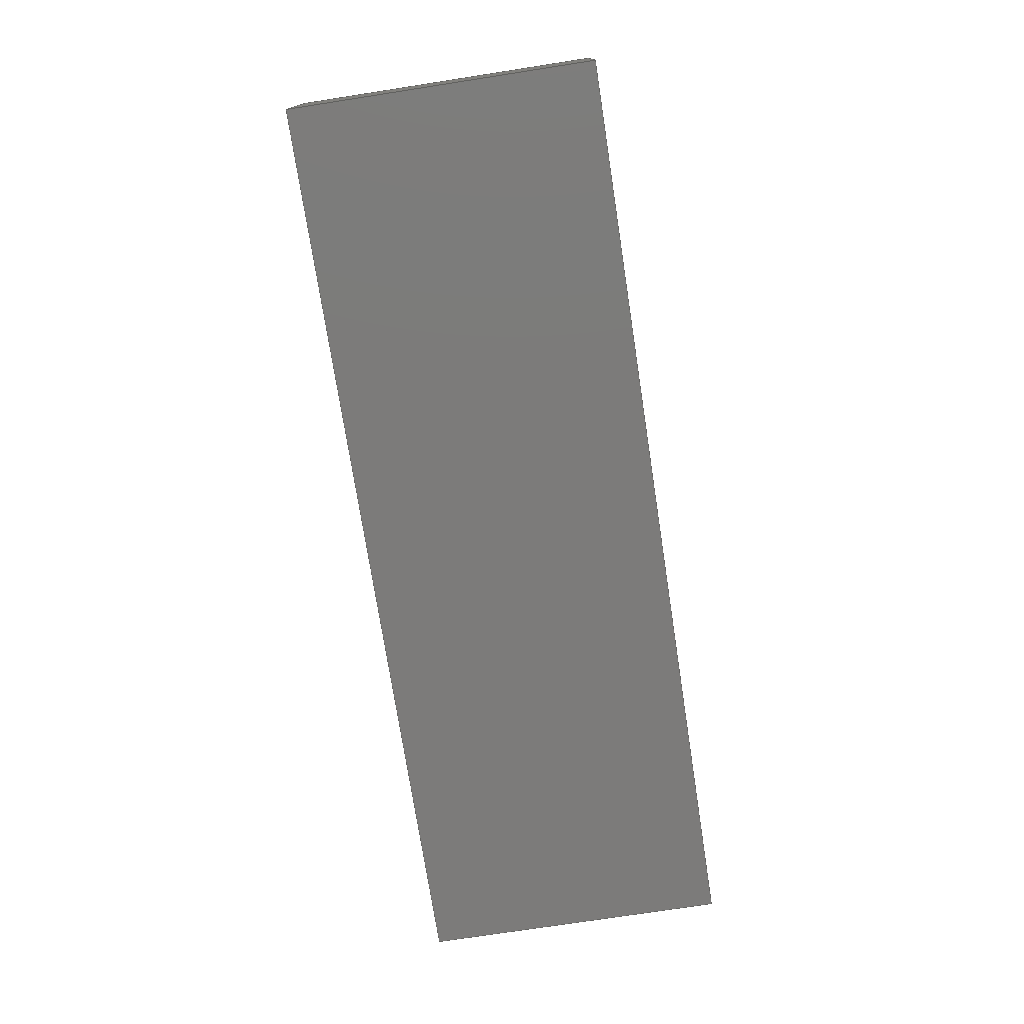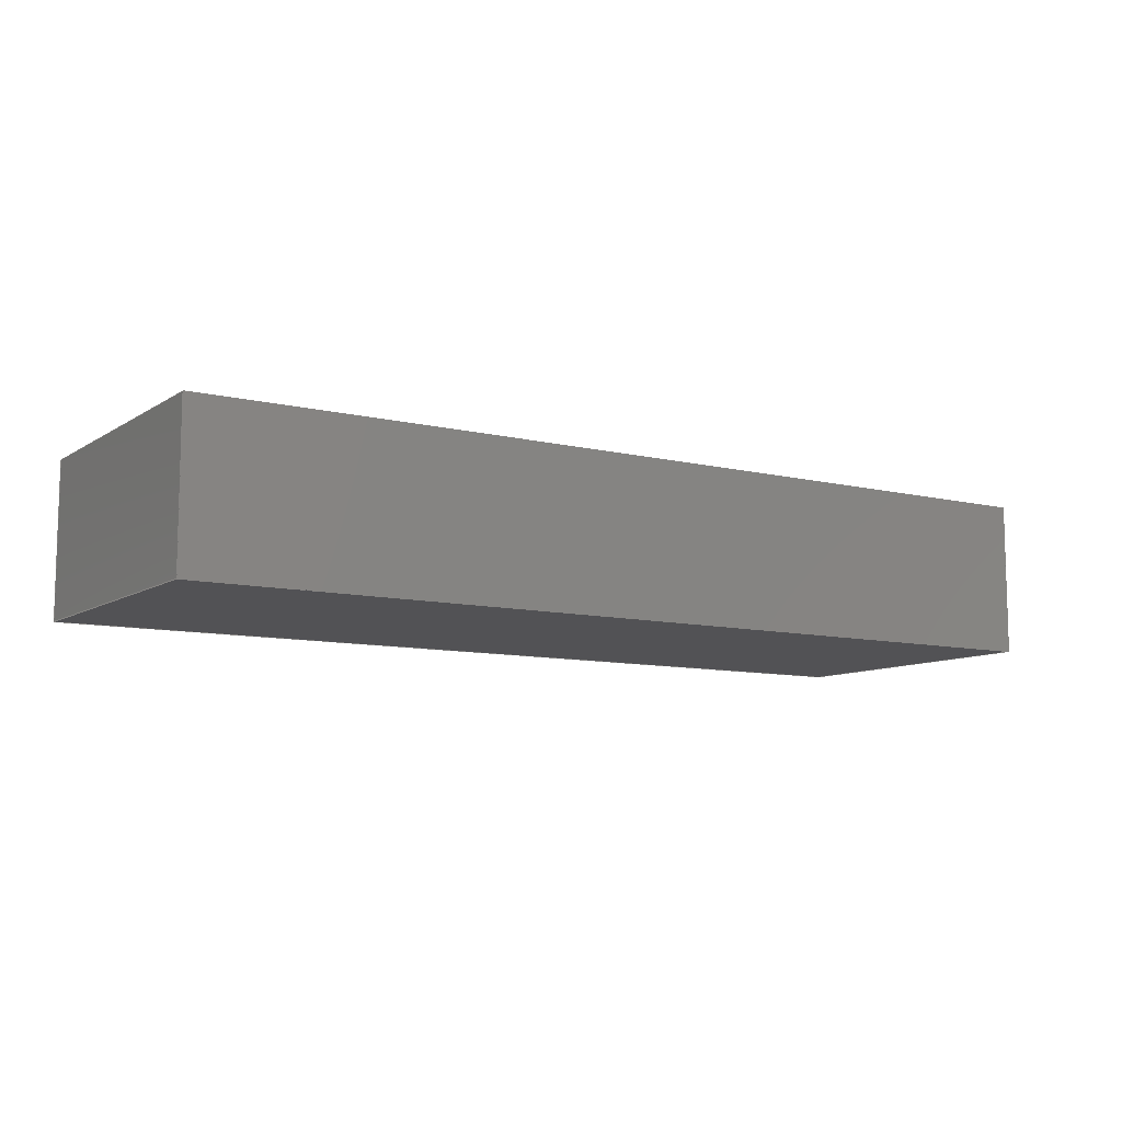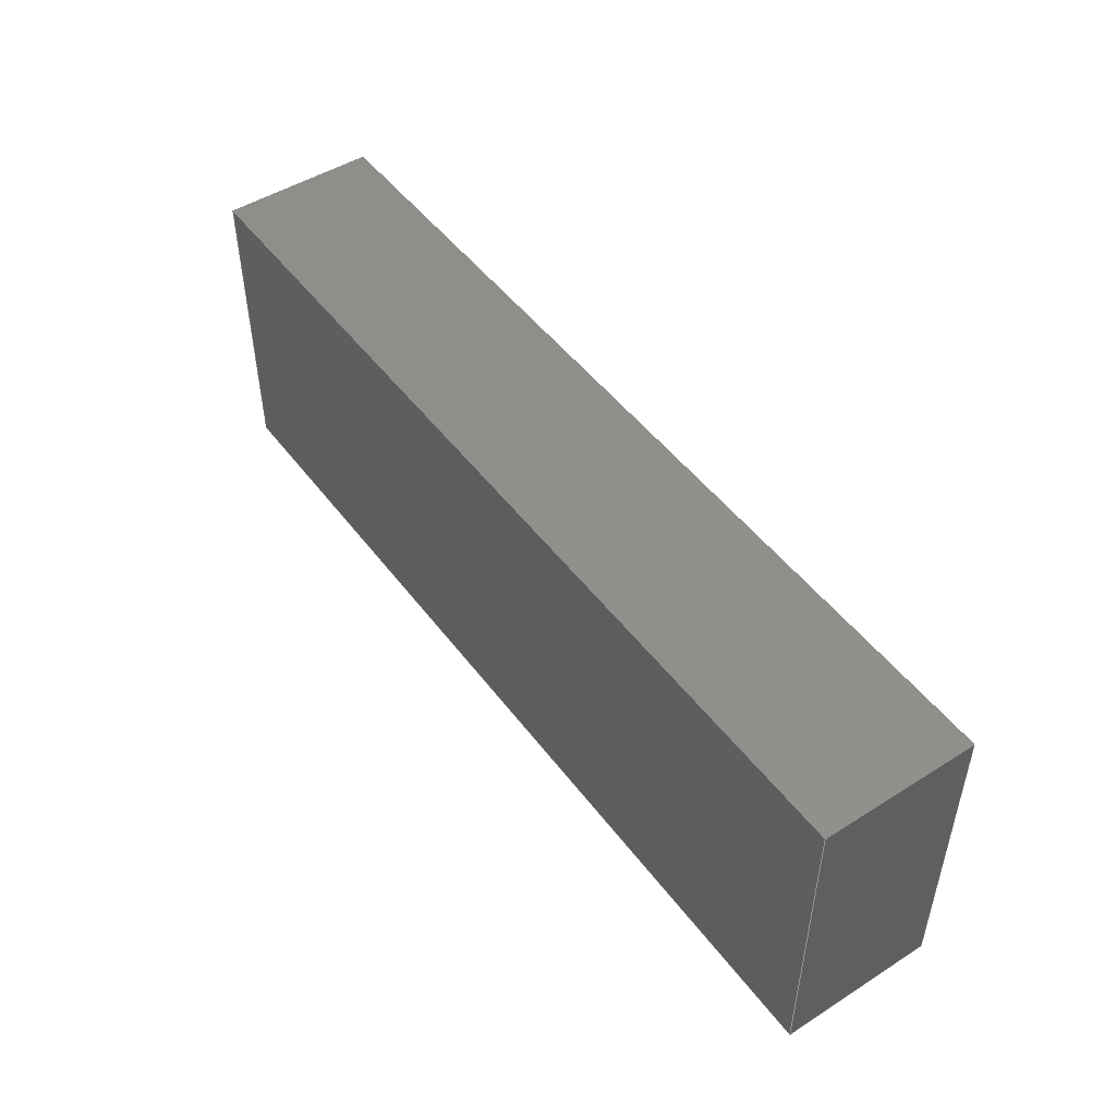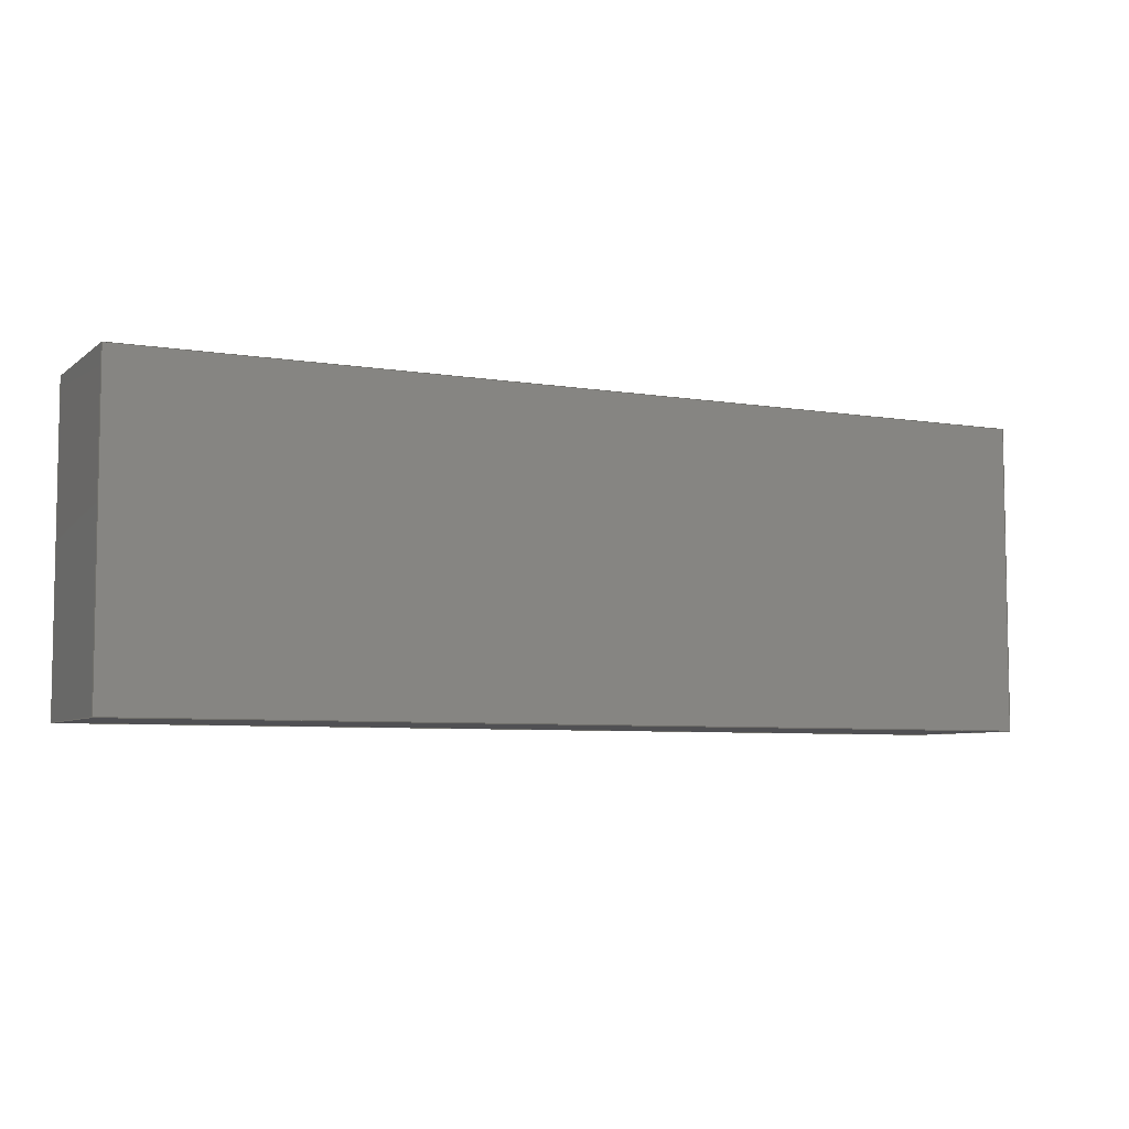
<metadata>
{"format":"step","ext":"step","renderer":"f3d","projection":"perspective","resolution":1024,"background":"white","views":[{"elev":-74.7,"azim":-81.2,"up":"+Y"},{"elev":-9.4,"azim":-32.6,"up":"+Y"},{"elev":48.5,"azim":54.8,"up":"+Z"},{"elev":-6.3,"azim":-26.2,"up":"+Z"}]}
</metadata>
<code>
ISO-10303-21;
DATA;
#1 = LINE ( 'NONE', #189, #170 ) ;
#2 = ADVANCED_FACE ( 'NONE', ( #19 ), #45, .F. ) ;
#3 = STYLED_ITEM ( 'NONE', ( #70 ), #80 ) ;
#4 = CARTESIAN_POINT ( 'NONE',  ( 30, 10, -10 ) ) ;
#5 = LINE ( 'NONE', #130, #42 ) ;
#6 =( GEOMETRIC_REPRESENTATION_CONTEXT ( 3 ) GLOBAL_UNCERTAINTY_ASSIGNED_CONTEXT ( ( #146 ) ) GLOBAL_UNIT_ASSIGNED_CONTEXT ( ( #32, #55, #8 ) ) REPRESENTATION_CONTEXT ( 'NONE', 'WORKASPACE' ) );
#7 = VECTOR ( 'NONE', #176, 1000 ) ;
#8 =( NAMED_UNIT ( * ) SI_UNIT ( $, .STERADIAN. ) SOLID_ANGLE_UNIT ( ) );
#9 = DIRECTION ( 'NONE',  ( 1, 0, 0 ) ) ;
#10 = DIRECTION ( 'NONE',  ( -0, -1, -0 ) ) ;
#11 = CARTESIAN_POINT ( 'NONE',  ( -30, 10, -10 ) ) ;
#12 = PLANE ( 'NONE',  #18 ) ;
#13 = FACE_OUTER_BOUND ( 'NONE', #123, .T. ) ;
#14 = CARTESIAN_POINT ( 'NONE',  ( 30, 10, -10 ) ) ;
#15 = DIRECTION ( 'NONE',  ( 1, -0, -1.156e-16 ) ) ;
#16 = ADVANCED_FACE ( 'NONE', ( #201 ), #186, .F. ) ;
#17 = CARTESIAN_POINT ( 'NONE',  ( -30, 10, -10 ) ) ;
#18 = AXIS2_PLACEMENT_3D ( 'NONE', #61, #161, #38 ) ;
#19 = FACE_OUTER_BOUND ( 'NONE', #187, .T. ) ;
#20 = DIRECTION ( 'NONE',  ( 0, 0, 1 ) ) ;
#21 = EDGE_CURVE ( 'NONE', #27, #96, #1, .T. ) ;
#22 = ORIENTED_EDGE ( 'NONE', *, *, #183, .F. ) ;
#23 = SHAPE_DEFINITION_REPRESENTATION ( #83, #192 ) ;
#24 = LINE ( 'NONE', #4, #7 ) ;
#25 = CARTESIAN_POINT ( 'NONE',  ( 30, 0, 10 ) ) ;
#26 = FACE_OUTER_BOUND ( 'NONE', #199, .T. ) ;
#27 = VERTEX_POINT ( 'NONE', #198 ) ;
#28 = DIRECTION ( 'NONE',  ( 0, -0, -1 ) ) ;
#29 = DIRECTION ( 'NONE',  ( 0, 0, 1 ) ) ;
#30 = ORIENTED_EDGE ( 'NONE', *, *, #91, .T. ) ;
#31 = DIRECTION ( 'NONE',  ( -1, 0, 0 ) ) ;
#32 =( LENGTH_UNIT ( ) NAMED_UNIT ( * ) SI_UNIT ( .MILLI., .METRE. ) );
#33 =( NAMED_UNIT ( * ) SI_UNIT ( $, .STERADIAN. ) SOLID_ANGLE_UNIT ( ) );
#34 = EDGE_CURVE ( 'NONE', #136, #27, #94, .T. ) ;
#35 = COLOUR_RGB ( '',0.7922, 0.8196, 0.9333 ) ;
#36 = CARTESIAN_POINT ( 'NONE',  ( -30, 0, -10 ) ) ;
#37 = EDGE_CURVE ( 'NONE', #63, #79, #112, .T. ) ;
#38 = DIRECTION ( 'NONE',  ( 0, 0, -1 ) ) ;
#39 = DIRECTION ( 'NONE',  ( -0, -0, -1 ) ) ;
#40 = PRESENTATION_LAYER_ASSIGNMENT (  '', '', ( #54 ) ) ;
#41 = CARTESIAN_POINT ( 'NONE',  ( 30, 10, 10 ) ) ;
#42 = VECTOR ( 'NONE', #73, 1000 ) ;
#43 = ORIENTED_EDGE ( 'NONE', *, *, #165, .F. ) ;
#44 = ORIENTED_EDGE ( 'NONE', *, *, #75, .T. ) ;
#45 = PLANE ( 'NONE',  #140 ) ;
#46 = ORIENTED_EDGE ( 'NONE', *, *, #47, .T. ) ;
#47 = EDGE_CURVE ( 'NONE', #136, #79, #62, .T. ) ;
#48 = EDGE_LOOP ( 'NONE', ( #95, #67, #153, #44 ) ) ;
#49 = VECTOR ( 'NONE', #15, 1000 ) ;
#50 = APPLICATION_CONTEXT ( 'automotive_design' ) ;
#51 = EDGE_CURVE ( 'NONE', #27, #168, #93, .T. ) ;
#52 = SURFACE_STYLE_USAGE ( .BOTH. , #155 ) ;
#53 = APPLICATION_PROTOCOL_DEFINITION ( 'draft international standard', 'automotive_design', 1998, #50 ) ;
#54 = STYLED_ITEM ( 'NONE', ( #174 ), #192 ) ;
#55 =( NAMED_UNIT ( * ) PLANE_ANGLE_UNIT ( ) SI_UNIT ( $, .RADIAN. ) );
#56 = LINE ( 'NONE', #36, #82 ) ;
#57 = CARTESIAN_POINT ( 'NONE',  ( 30, 10, 10 ) ) ;
#58 = PRODUCT_DEFINITION_FORMATION_WITH_SPECIFIED_SOURCE ( 'ANY', '', #66, .NOT_KNOWN. ) ;
#59 = CARTESIAN_POINT ( 'NONE',  ( 30, 10, -10 ) ) ;
#60 = EDGE_CURVE ( 'NONE', #81, #63, #5, .T. ) ;
#61 = CARTESIAN_POINT ( 'NONE',  ( -30, 10, -10 ) ) ;
#62 = LINE ( 'NONE', #121, #182 ) ;
#63 = VERTEX_POINT ( 'NONE', #158 ) ;
#64 = MECHANICAL_DESIGN_GEOMETRIC_PRESENTATION_REPRESENTATION (  '', ( #3 ), #6 ) ;
#65 = VECTOR ( 'NONE', #39, 1000 ) ;
#66 = PRODUCT ( 'Object', 'Object', '', ( #100 ) ) ;
#67 = ORIENTED_EDGE ( 'NONE', *, *, #51, .T. ) ;
#68 = UNCERTAINTY_MEASURE_WITH_UNIT (LENGTH_MEASURE( 1e-05 ), #159, 'distance_accuracy_value', 'NONE');
#69 = ORIENTED_EDGE ( 'NONE', *, *, #37, .T. ) ;
#70 = PRESENTATION_STYLE_ASSIGNMENT (( #52 ) ) ;
#71 =( NAMED_UNIT ( * ) PLANE_ANGLE_UNIT ( ) SI_UNIT ( $, .RADIAN. ) );
#72 = MECHANICAL_DESIGN_GEOMETRIC_PRESENTATION_REPRESENTATION (  '', ( #54 ), #116 ) ;
#73 = DIRECTION ( 'NONE',  ( -0, -0, -1 ) ) ;
#74 = FACE_OUTER_BOUND ( 'NONE', #152, .T. ) ;
#75 = EDGE_CURVE ( 'NONE', #107, #136, #24, .T. ) ;
#76 =( LENGTH_UNIT ( ) NAMED_UNIT ( * ) SI_UNIT ( .MILLI., .METRE. ) );
#77 = CARTESIAN_POINT ( 'NONE',  ( 30, 10, -10 ) ) ;
#78 = CARTESIAN_POINT ( 'NONE',  ( 0, 10, 0 ) ) ;
#79 = VERTEX_POINT ( 'NONE', #114 ) ;
#80 = MANIFOLD_SOLID_BREP ( 'Boss-Extrude1', #120 ) ;
#81 = VERTEX_POINT ( 'NONE', #102 ) ;
#82 = VECTOR ( 'NONE', #193, 1000 ) ;
#83 = PRODUCT_DEFINITION_SHAPE ( 'NONE', 'NONE',  #127 ) ;
#84 = ORIENTED_EDGE ( 'NONE', *, *, #179, .T. ) ;
#85 = DIRECTION ( 'NONE',  ( -1, 0, 8.674e-17 ) ) ;
#86 = APPLICATION_CONTEXT ( 'automotive_design' ) ;
#87 = PLANE ( 'NONE',  #163 ) ;
#88 = VECTOR ( 'NONE', #162, 1000 ) ;
#89 = DIRECTION ( 'NONE',  ( 8.674e-17, -0, 1 ) ) ;
#90 = CARTESIAN_POINT ( 'NONE',  ( -30, 0, 10 ) ) ;
#91 = EDGE_CURVE ( 'NONE', #79, #96, #56, .T. ) ;
#92 = ORIENTED_EDGE ( 'NONE', *, *, #75, .F. ) ;
#93 = LINE ( 'NONE', #150, #49 ) ;
#94 = LINE ( 'NONE', #17, #128 ) ;
#95 = ORIENTED_EDGE ( 'NONE', *, *, #34, .T. ) ;
#96 = VERTEX_POINT ( 'NONE', #90 ) ;
#97 = FILL_AREA_STYLE ('',( #101 ) ) ;
#98 = CARTESIAN_POINT ( 'NONE',  ( 0, 0, 0 ) ) ;
#99 = VECTOR ( 'NONE', #117, 1000 ) ;
#100 = PRODUCT_CONTEXT ( 'NONE', #50, 'mechanical' ) ;
#101 = FILL_AREA_STYLE_COLOUR ( '', #35 ) ;
#102 = CARTESIAN_POINT ( 'NONE',  ( 30, 0, 10 ) ) ;
#103 = CARTESIAN_POINT ( 'NONE',  ( 30, 10, -10 ) ) ;
#104 =( NAMED_UNIT ( * ) PLANE_ANGLE_UNIT ( ) SI_UNIT ( $, .RADIAN. ) );
#105 = AXIS2_PLACEMENT_3D ( 'NONE', #77, #89, #147 ) ;
#106 = CARTESIAN_POINT ( 'NONE',  ( 30, 10, -10 ) ) ;
#107 = VERTEX_POINT ( 'NONE', #59 ) ;
#108 = ORIENTED_EDGE ( 'NONE', *, *, #21, .T. ) ;
#109 = ADVANCED_FACE ( 'NONE', ( #74 ), #181, .F. ) ;
#110 = ORIENTED_EDGE ( 'NONE', *, *, #91, .F. ) ;
#111 = ORIENTED_EDGE ( 'NONE', *, *, #60, .T. ) ;
#112 = LINE ( 'NONE', #126, #134 ) ;
#113 = SURFACE_STYLE_FILL_AREA ( #129 ) ;
#114 = CARTESIAN_POINT ( 'NONE',  ( -30, 0, -10 ) ) ;
#115 = SURFACE_STYLE_USAGE ( .BOTH. , #175 ) ;
#116 =( GEOMETRIC_REPRESENTATION_CONTEXT ( 3 ) GLOBAL_UNCERTAINTY_ASSIGNED_CONTEXT ( ( #68 ) ) GLOBAL_UNIT_ASSIGNED_CONTEXT ( ( #159, #71, #33 ) ) REPRESENTATION_CONTEXT ( 'NONE', 'WORKASPACE' ) );
#117 = DIRECTION ( 'NONE',  ( -0, -1, -0 ) ) ;
#118 = DIRECTION ( 'NONE',  ( 0, -1, 0 ) ) ;
#119 = LINE ( 'NONE', #103, #65 ) ;
#120 = CLOSED_SHELL ( 'NONE', ( #197, #109, #2, #194, #16, #131 ) ) ;
#121 = CARTESIAN_POINT ( 'NONE',  ( -30, 10, -10 ) ) ;
#122 =( GEOMETRIC_REPRESENTATION_CONTEXT ( 3 ) GLOBAL_UNCERTAINTY_ASSIGNED_CONTEXT ( ( #139 ) ) GLOBAL_UNIT_ASSIGNED_CONTEXT ( ( #76, #104, #133 ) ) REPRESENTATION_CONTEXT ( 'NONE', 'WORKASPACE' ) );
#123 = EDGE_LOOP ( 'NONE', ( #69, #137, #92, #171 ) ) ;
#124 = ORIENTED_EDGE ( 'NONE', *, *, #200, .F. ) ;
#125 = ORIENTED_EDGE ( 'NONE', *, *, #37, .F. ) ;
#126 = CARTESIAN_POINT ( 'NONE',  ( 30, 0, -10 ) ) ;
#127 = PRODUCT_DEFINITION ( 'UNKNOWN', '', #58, #154 ) ;
#128 = VECTOR ( 'NONE', #20, 1000 ) ;
#129 = FILL_AREA_STYLE ('',( #142 ) ) ;
#130 = CARTESIAN_POINT ( 'NONE',  ( 30, 0, -10 ) ) ;
#131 = ADVANCED_FACE ( 'NONE', ( #26 ), #87, .T. ) ;
#132 = CARTESIAN_POINT ( 'NONE',  ( 0, 0, 0 ) ) ;
#133 =( NAMED_UNIT ( * ) SI_UNIT ( $, .STERADIAN. ) SOLID_ANGLE_UNIT ( ) );
#134 = VECTOR ( 'NONE', #85, 1000 ) ;
#135 = DIRECTION ( 'NONE',  ( -0, -1, -0 ) ) ;
#136 = VERTEX_POINT ( 'NONE', #11 ) ;
#137 = ORIENTED_EDGE ( 'NONE', *, *, #47, .F. ) ;
#138 = ORIENTED_EDGE ( 'NONE', *, *, #179, .F. ) ;
#139 = UNCERTAINTY_MEASURE_WITH_UNIT (LENGTH_MEASURE( 1e-05 ), #76, 'distance_accuracy_value', 'NONE');
#140 = AXIS2_PLACEMENT_3D ( 'NONE', #14, #31, #29 ) ;
#141 = DIRECTION ( 'NONE',  ( -0, -1, -0 ) ) ;
#142 = FILL_AREA_STYLE_COLOUR ( '', #173 ) ;
#143 = LINE ( 'NONE', #106, #145 ) ;
#144 = DIRECTION ( 'NONE',  ( -1.156e-16, 0, -1 ) ) ;
#145 = VECTOR ( 'NONE', #10, 1000 ) ;
#146 = UNCERTAINTY_MEASURE_WITH_UNIT (LENGTH_MEASURE( 1e-05 ), #32, 'distance_accuracy_value', 'NONE');
#147 = DIRECTION ( 'NONE',  ( 1, 0, -8.674e-17 ) ) ;
#148 = LINE ( 'NONE', #25, #88 ) ;
#149 = ORIENTED_EDGE ( 'NONE', *, *, #34, .F. ) ;
#150 = CARTESIAN_POINT ( 'NONE',  ( 30, 10, 10 ) ) ;
#151 = ORIENTED_EDGE ( 'NONE', *, *, #51, .F. ) ;
#152 = EDGE_LOOP ( 'NONE', ( #84, #22, #151, #108 ) ) ;
#153 = ORIENTED_EDGE ( 'NONE', *, *, #200, .T. ) ;
#154 = PRODUCT_DEFINITION_CONTEXT ( 'detailed design', #86, 'design' ) ;
#155 = SURFACE_SIDE_STYLE ('',( #172 ) ) ;
#156 = PRODUCT_RELATED_PRODUCT_CATEGORY ( 'part', '', ( #66 ) ) ;
#157 = APPLICATION_PROTOCOL_DEFINITION ( 'draft international standard', 'automotive_design', 1998, #86 ) ;
#158 = CARTESIAN_POINT ( 'NONE',  ( 30, 0, -10 ) ) ;
#159 =( LENGTH_UNIT ( ) NAMED_UNIT ( * ) SI_UNIT ( .MILLI., .METRE. ) );
#160 = DIRECTION ( 'NONE',  ( 0, -0, -1 ) ) ;
#161 = DIRECTION ( 'NONE',  ( 1, 0, 0 ) ) ;
#162 = DIRECTION ( 'NONE',  ( 1, -0, -1.156e-16 ) ) ;
#163 = AXIS2_PLACEMENT_3D ( 'NONE', #132, #118, #160 ) ;
#164 = DIRECTION ( 'NONE',  ( -1, 0, 1.156e-16 ) ) ;
#165 = EDGE_CURVE ( 'NONE', #107, #63, #143, .T. ) ;
#166 = ORIENTED_EDGE ( 'NONE', *, *, #21, .F. ) ;
#167 = ORIENTED_EDGE ( 'NONE', *, *, #60, .F. ) ;
#168 = VERTEX_POINT ( 'NONE', #196 ) ;
#169 = ORIENTED_EDGE ( 'NONE', *, *, #183, .T. ) ;
#170 = VECTOR ( 'NONE', #135, 1000 ) ;
#171 = ORIENTED_EDGE ( 'NONE', *, *, #165, .T. ) ;
#172 = SURFACE_STYLE_FILL_AREA ( #97 ) ;
#173 = COLOUR_RGB ( '',0.7922, 0.8196, 0.9333 ) ;
#174 = PRESENTATION_STYLE_ASSIGNMENT (( #115 ) ) ;
#175 = SURFACE_SIDE_STYLE ('',( #113 ) ) ;
#176 = DIRECTION ( 'NONE',  ( -1, 0, 8.674e-17 ) ) ;
#177 = AXIS2_PLACEMENT_3D ( 'NONE', #98, #190, #9 ) ;
#178 = PLANE ( 'NONE',  #105 ) ;
#179 = EDGE_CURVE ( 'NONE', #96, #81, #148, .T. ) ;
#180 = LINE ( 'NONE', #57, #99 ) ;
#181 = PLANE ( 'NONE',  #191 ) ;
#182 = VECTOR ( 'NONE', #141, 1000 ) ;
#183 = EDGE_CURVE ( 'NONE', #168, #81, #180, .T. ) ;
#184 = AXIS2_PLACEMENT_3D ( 'NONE', #78, #202, #28 ) ;
#185 = EDGE_LOOP ( 'NONE', ( #30, #166, #149, #46 ) ) ;
#186 = PLANE ( 'NONE',  #184 ) ;
#187 = EDGE_LOOP ( 'NONE', ( #111, #43, #124, #169 ) ) ;
#188 = PRESENTATION_LAYER_ASSIGNMENT (  '', '', ( #3 ) ) ;
#189 = CARTESIAN_POINT ( 'NONE',  ( -30, 10, 10 ) ) ;
#190 = DIRECTION ( 'NONE',  ( 0, 0, 1 ) ) ;
#191 = AXIS2_PLACEMENT_3D ( 'NONE', #41, #144, #164 ) ;
#192 = ADVANCED_BREP_SHAPE_REPRESENTATION ( 'Object', ( #80, #177 ), #122 ) ;
#193 = DIRECTION ( 'NONE',  ( 0, 0, 1 ) ) ;
#194 = ADVANCED_FACE ( 'NONE', ( #13 ), #178, .F. ) ;
#195 = FACE_OUTER_BOUND ( 'NONE', #185, .T. ) ;
#196 = CARTESIAN_POINT ( 'NONE',  ( 30, 10, 10 ) ) ;
#197 = ADVANCED_FACE ( 'NONE', ( #195 ), #12, .F. ) ;
#198 = CARTESIAN_POINT ( 'NONE',  ( -30, 10, 10 ) ) ;
#199 = EDGE_LOOP ( 'NONE', ( #110, #125, #167, #138 ) ) ;
#200 = EDGE_CURVE ( 'NONE', #168, #107, #119, .T. ) ;
#201 = FACE_OUTER_BOUND ( 'NONE', #48, .T. ) ;
#202 = DIRECTION ( 'NONE',  ( 0, -1, 0 ) ) ;
ENDSEC;
END-ISO-10303-21;

</code>
